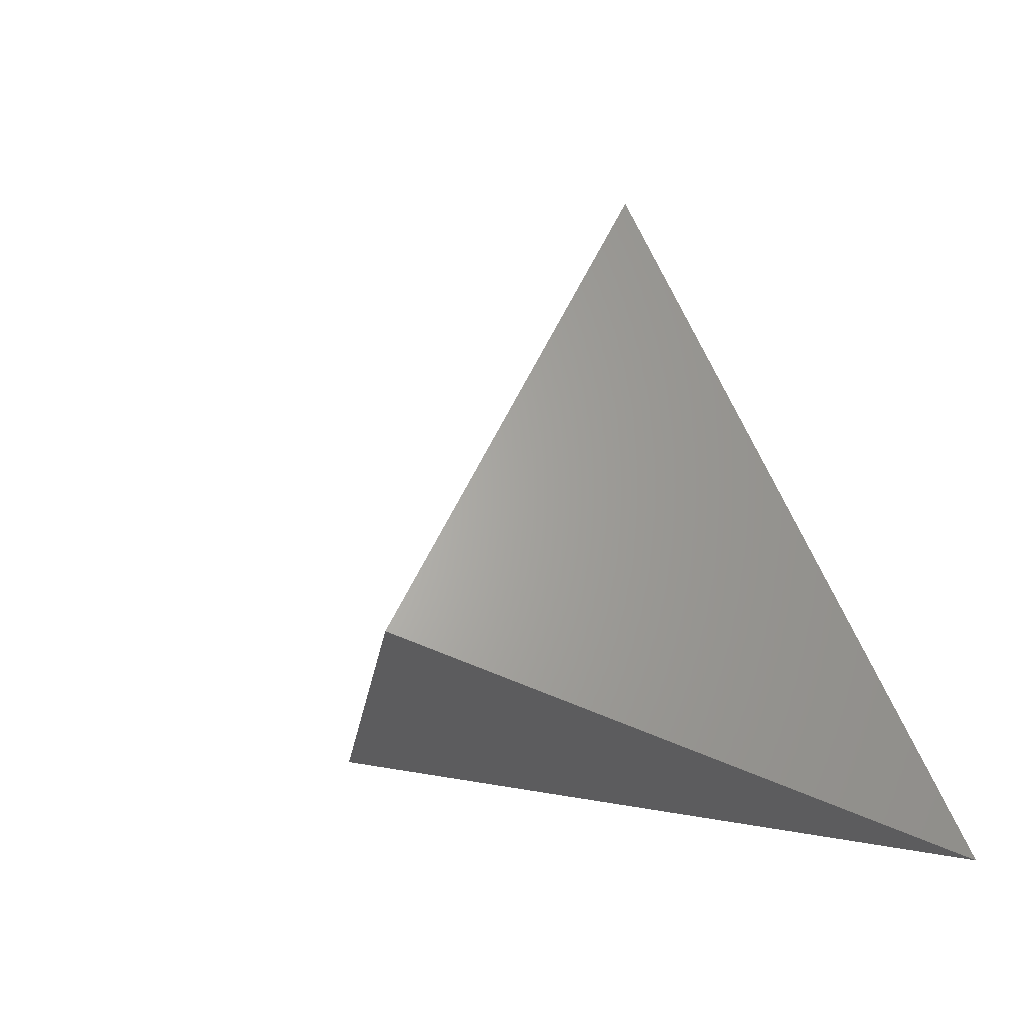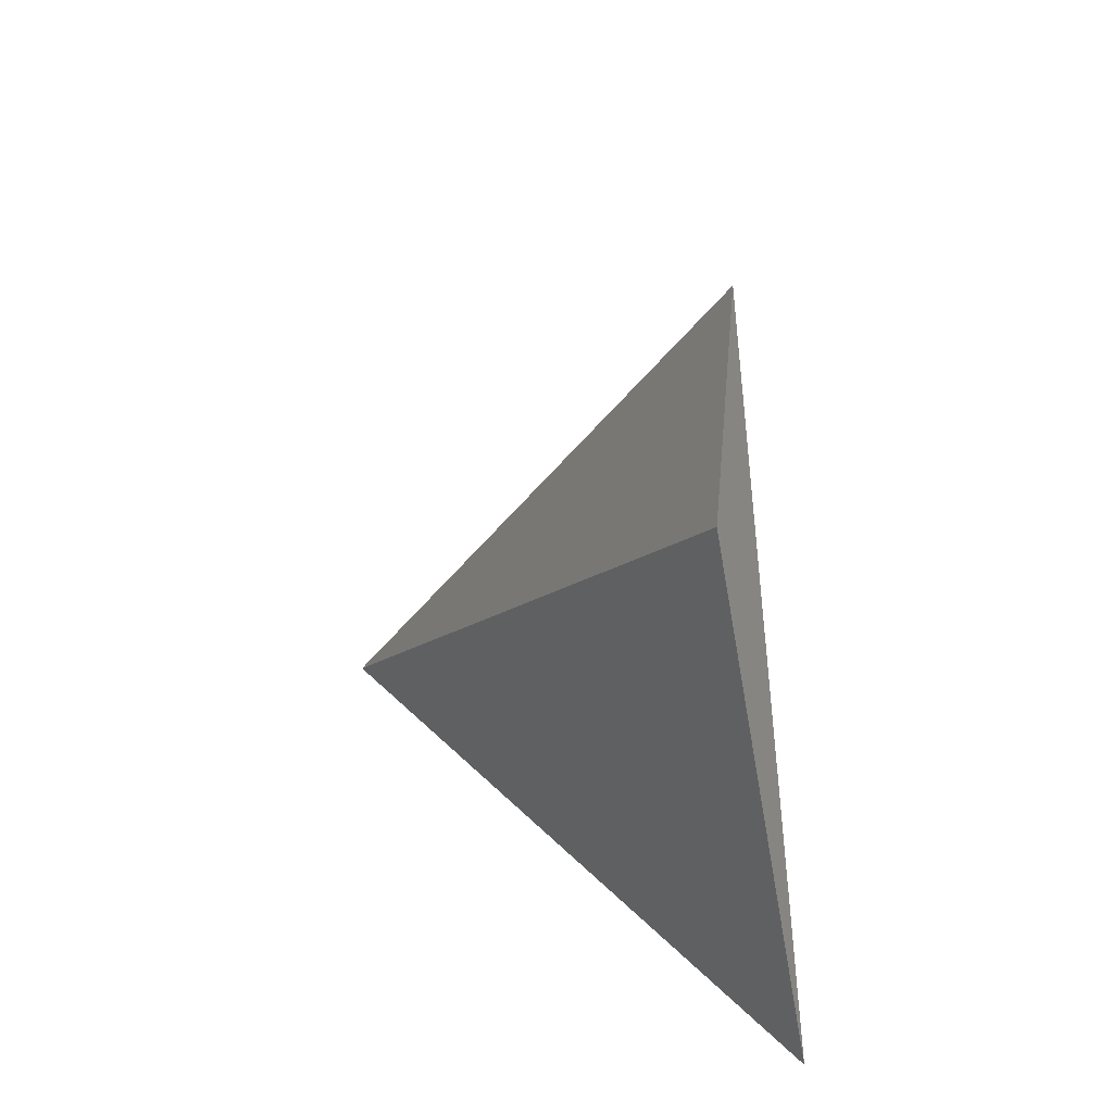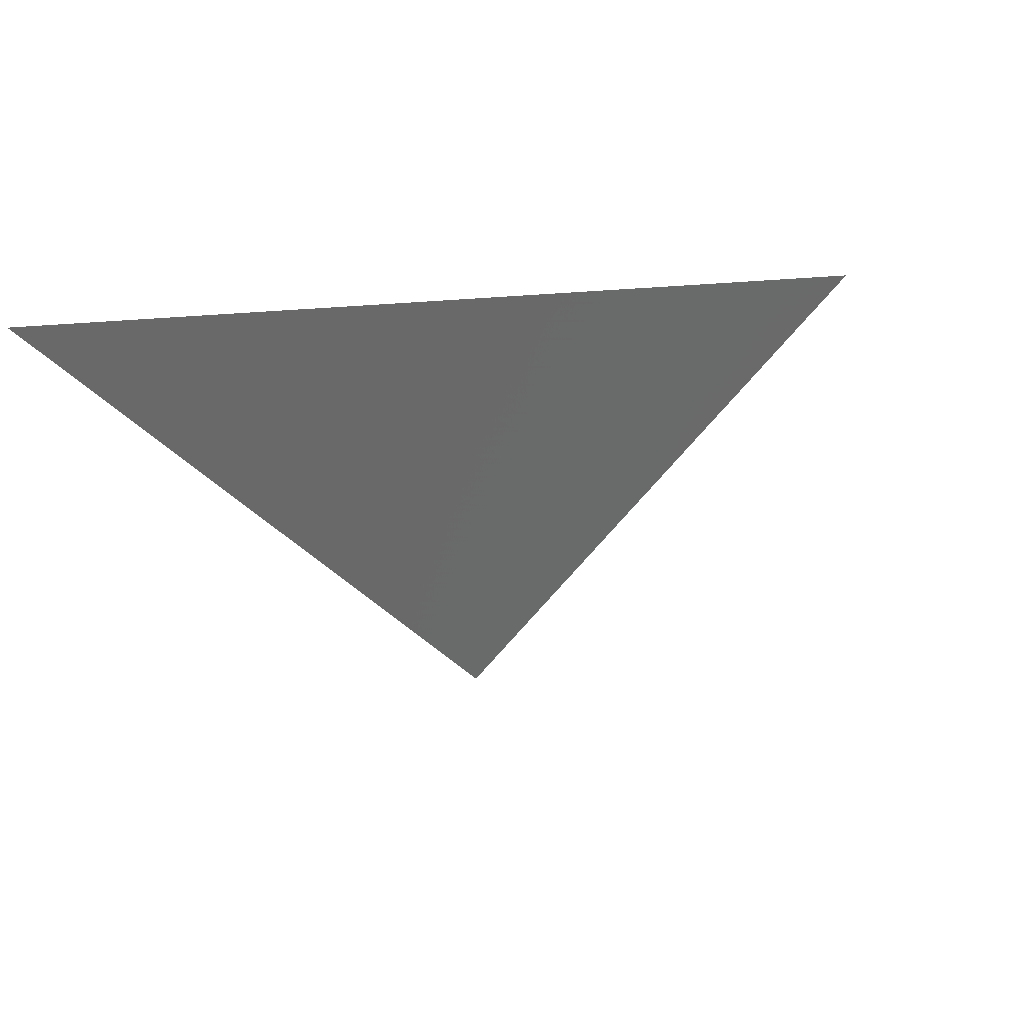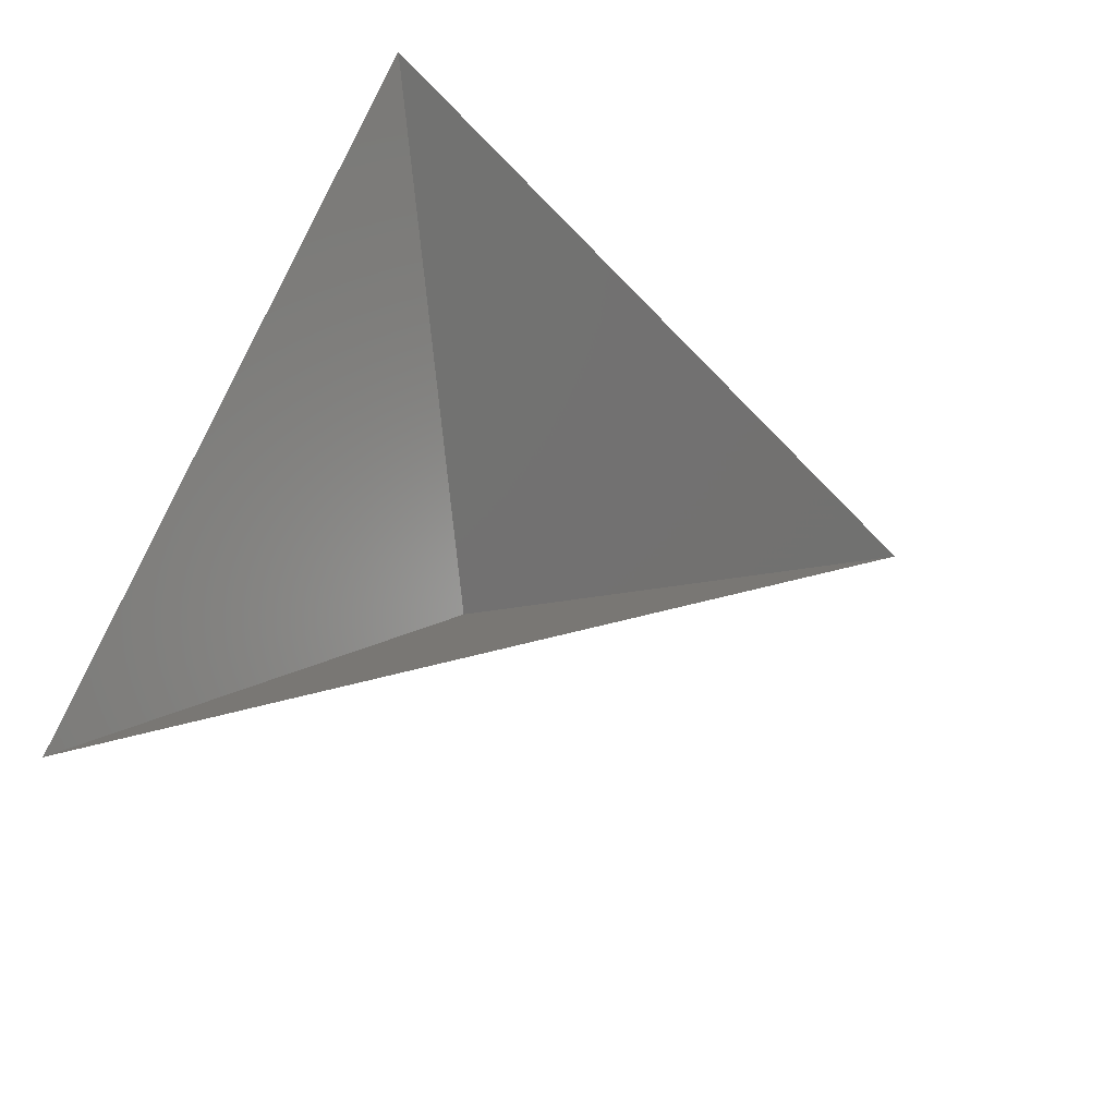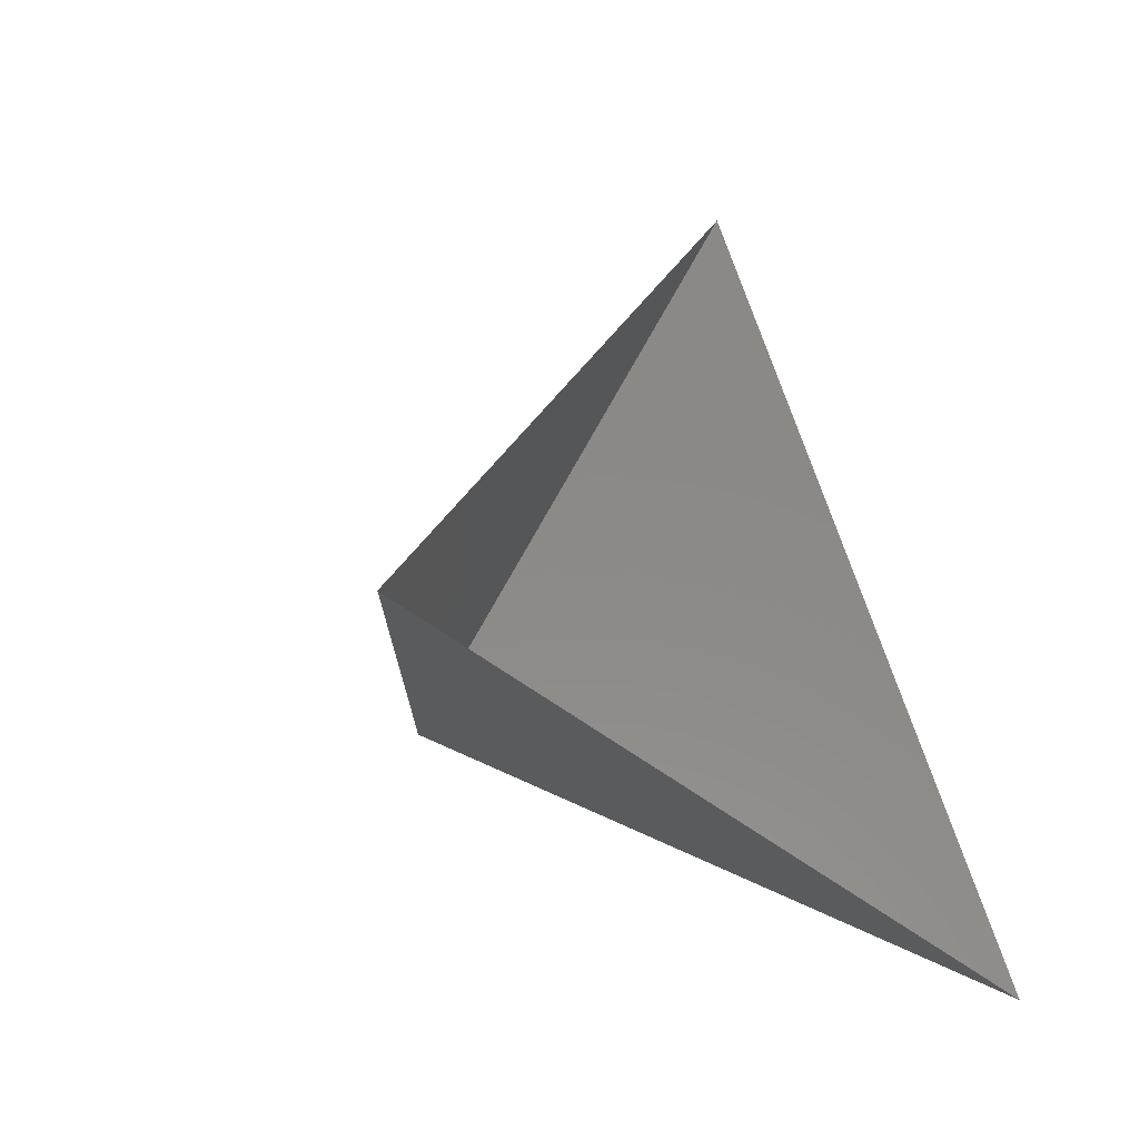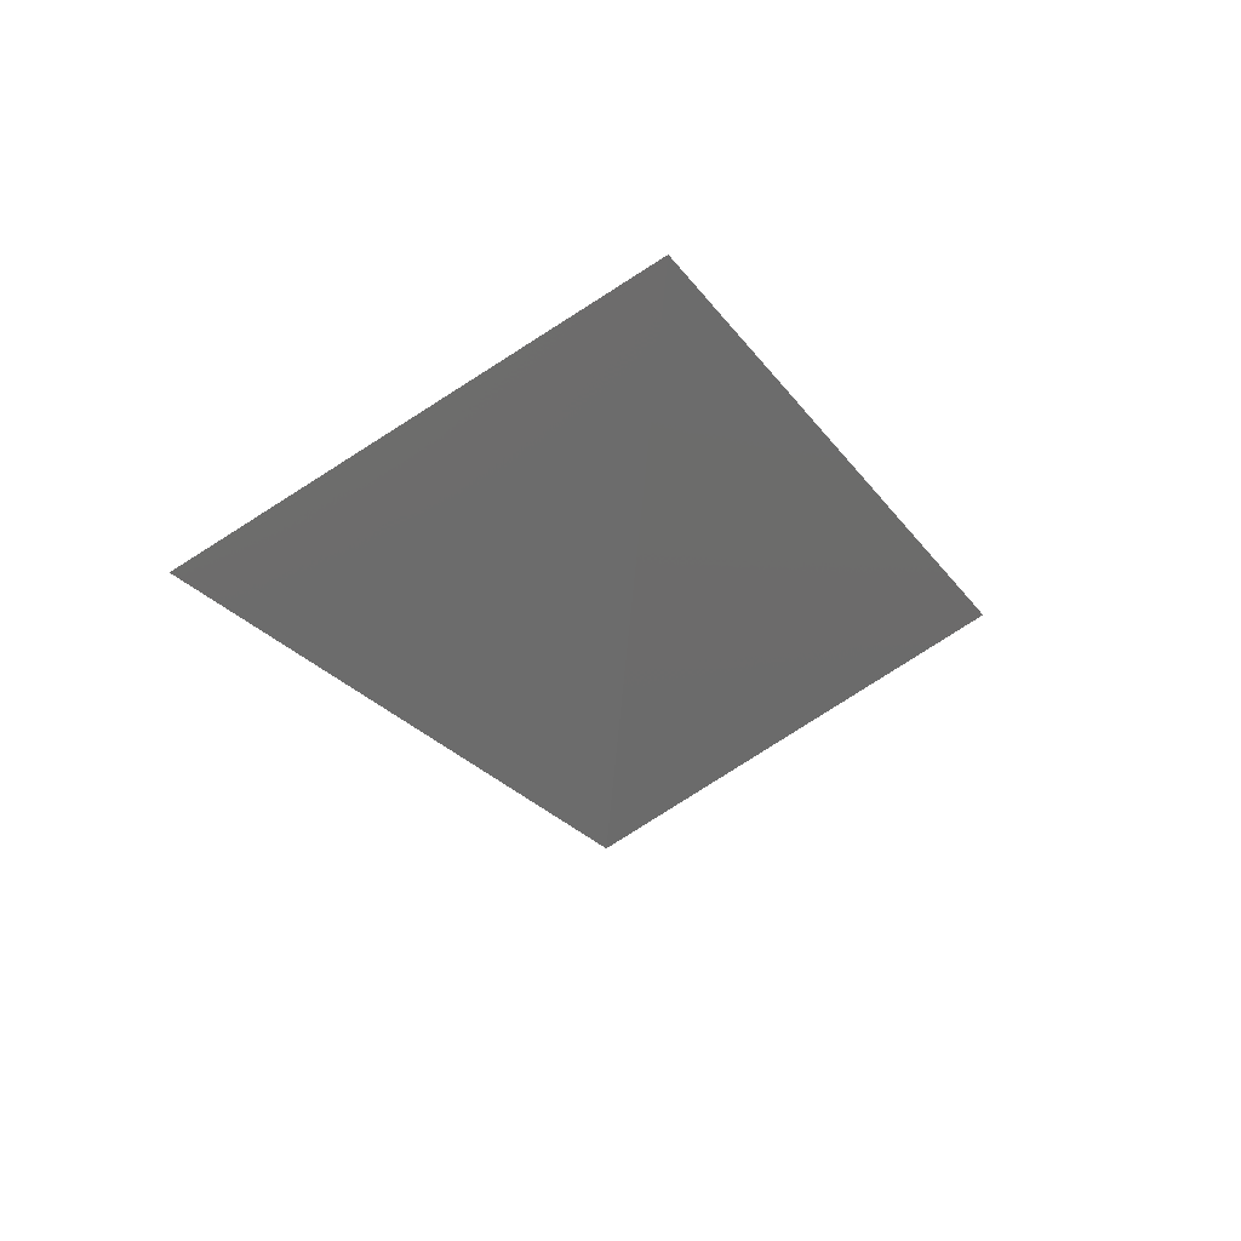
<metadata>
{"format":"stl","ext":"stl","renderer":"f3d","projection":"perspective","resolution":1024,"background":"white","views":[{"elev":2.6,"azim":-137.7,"up":"+Y"},{"elev":-37.6,"azim":-81.2,"up":"+Y"},{"elev":-3.5,"azim":20.3,"up":"+Z"},{"elev":59.6,"azim":108.7,"up":"+Z"},{"elev":-34.3,"azim":-51.1,"up":"+Y"},{"elev":-24.9,"azim":173.1,"up":"+Z"}]}
</metadata>
<code>
# stl→obj: 4 verts, 3 faces
v -5 -17 73.82
v 7 -17 73.82
v 1 -14 68.82
v 1 -8 73.82
f 1 2 3
f 2 4 3
f 4 1 3

</code>
